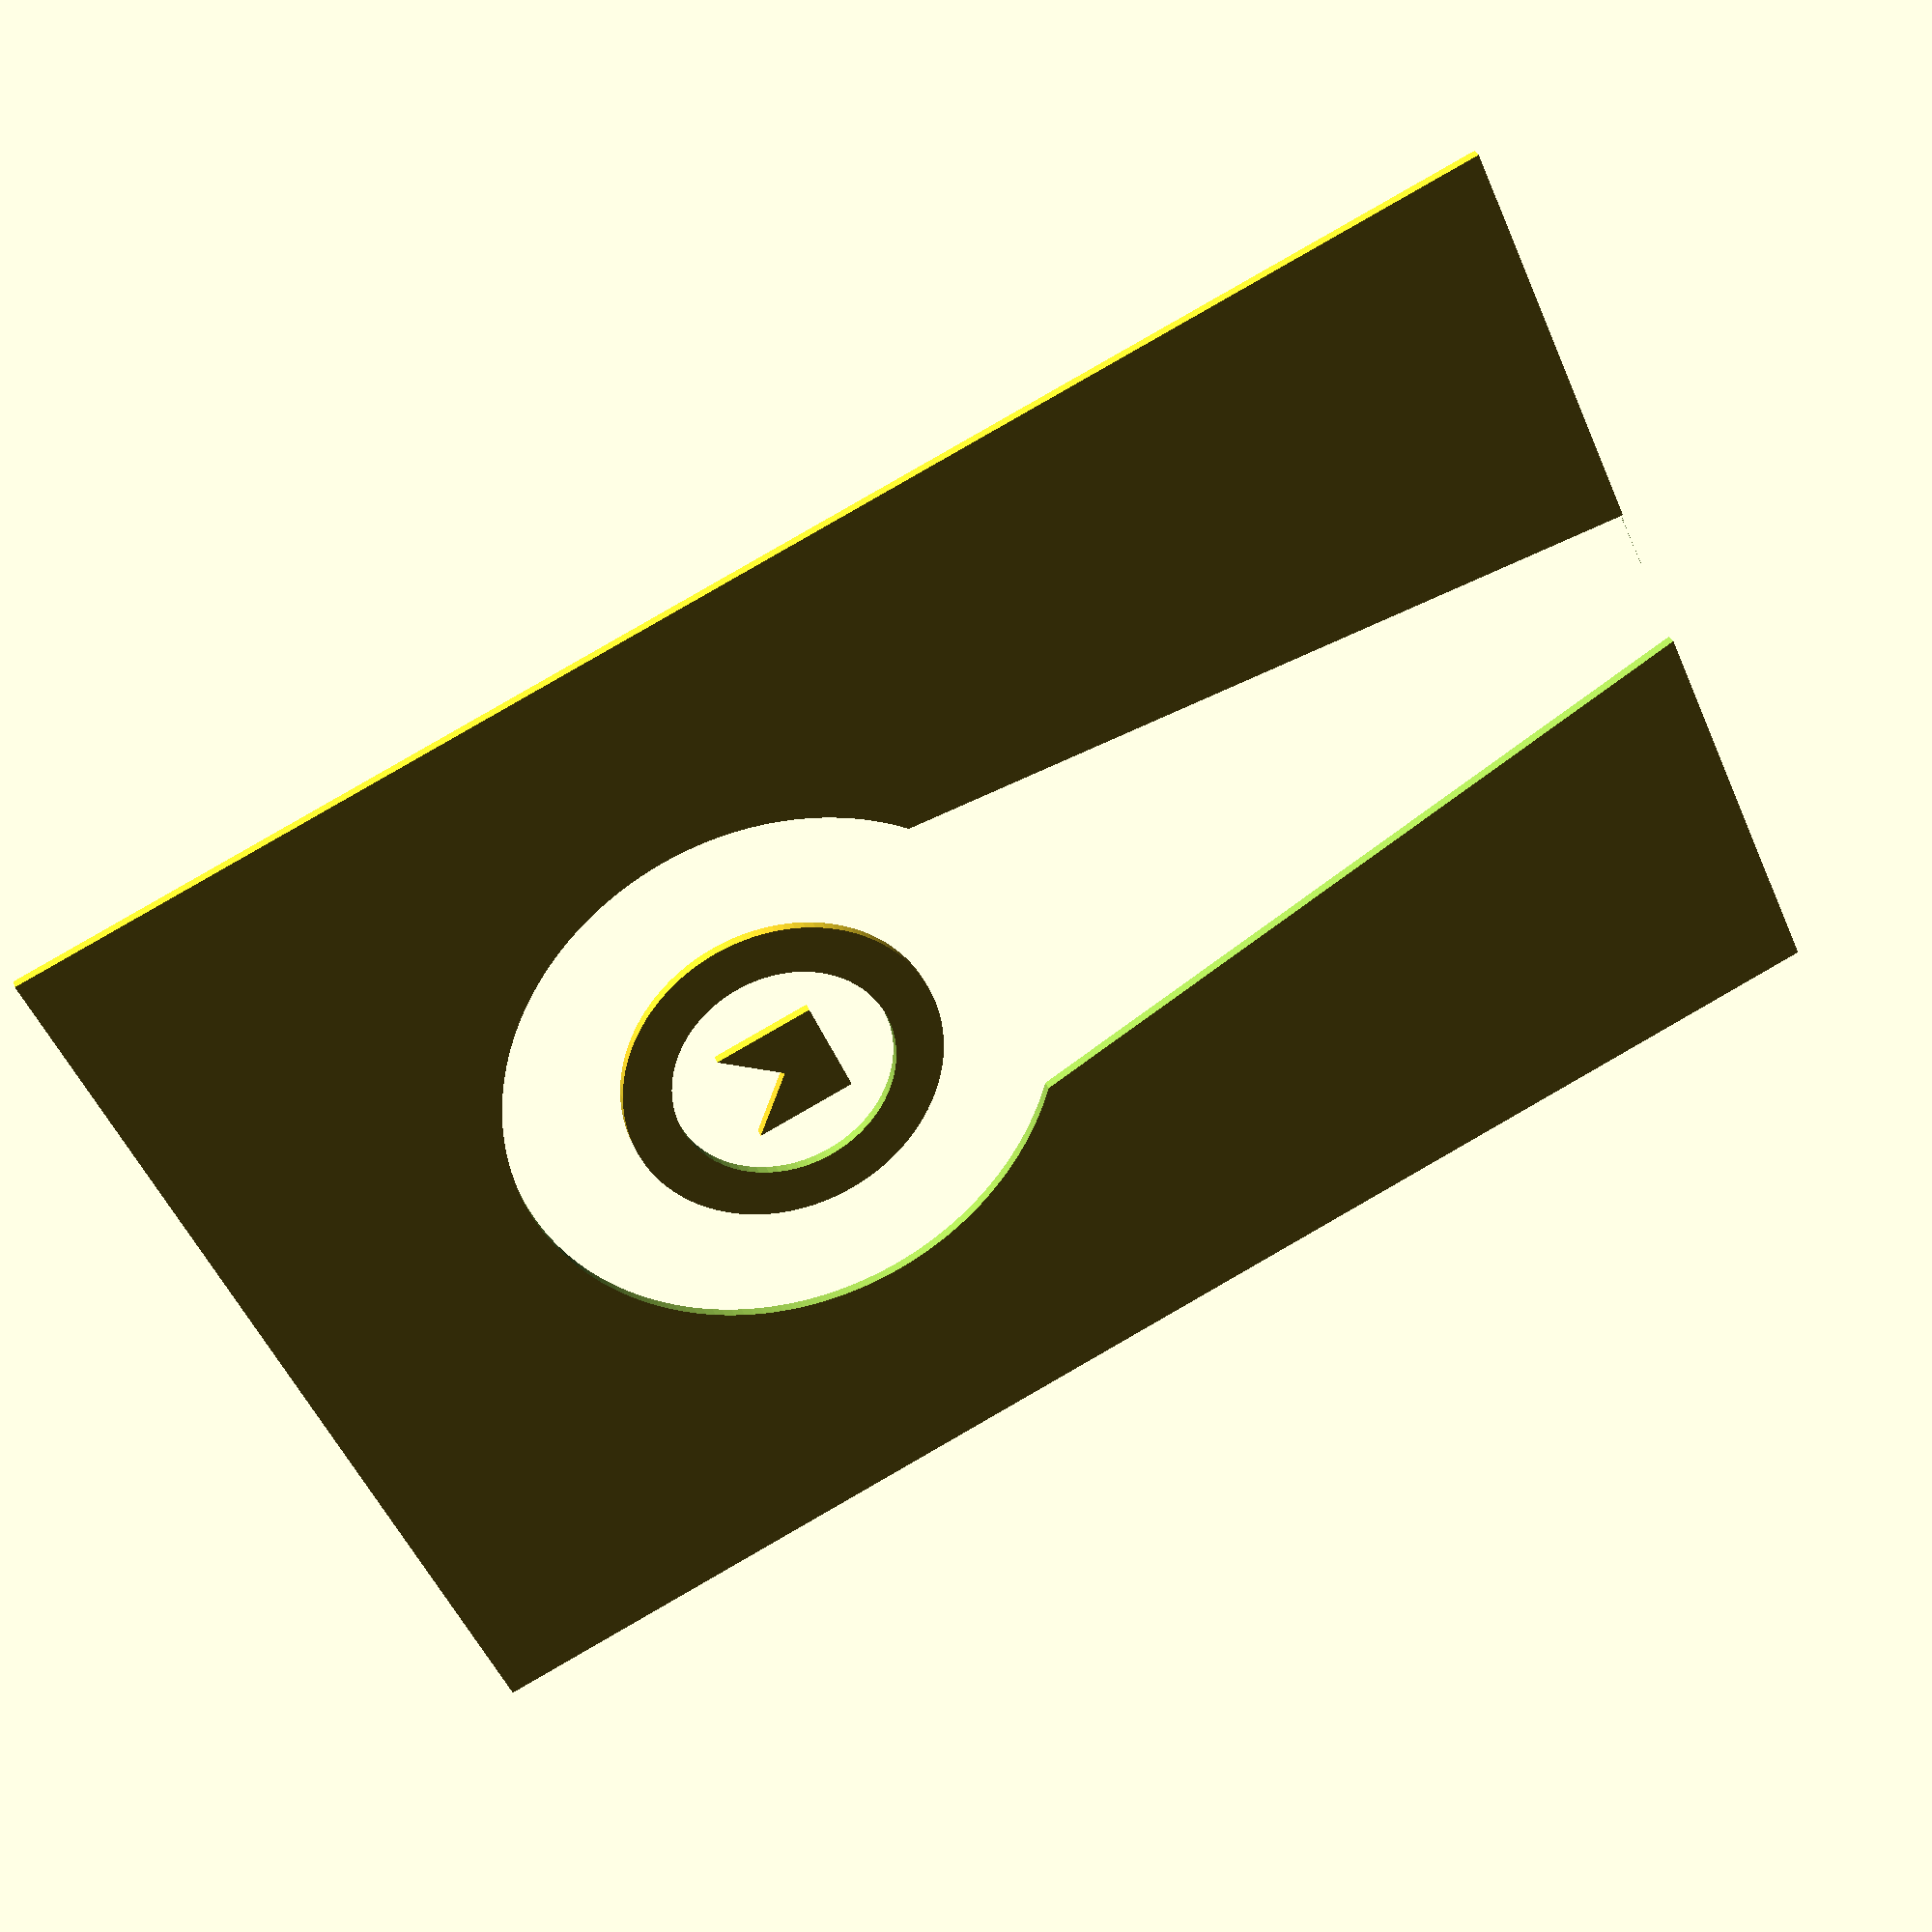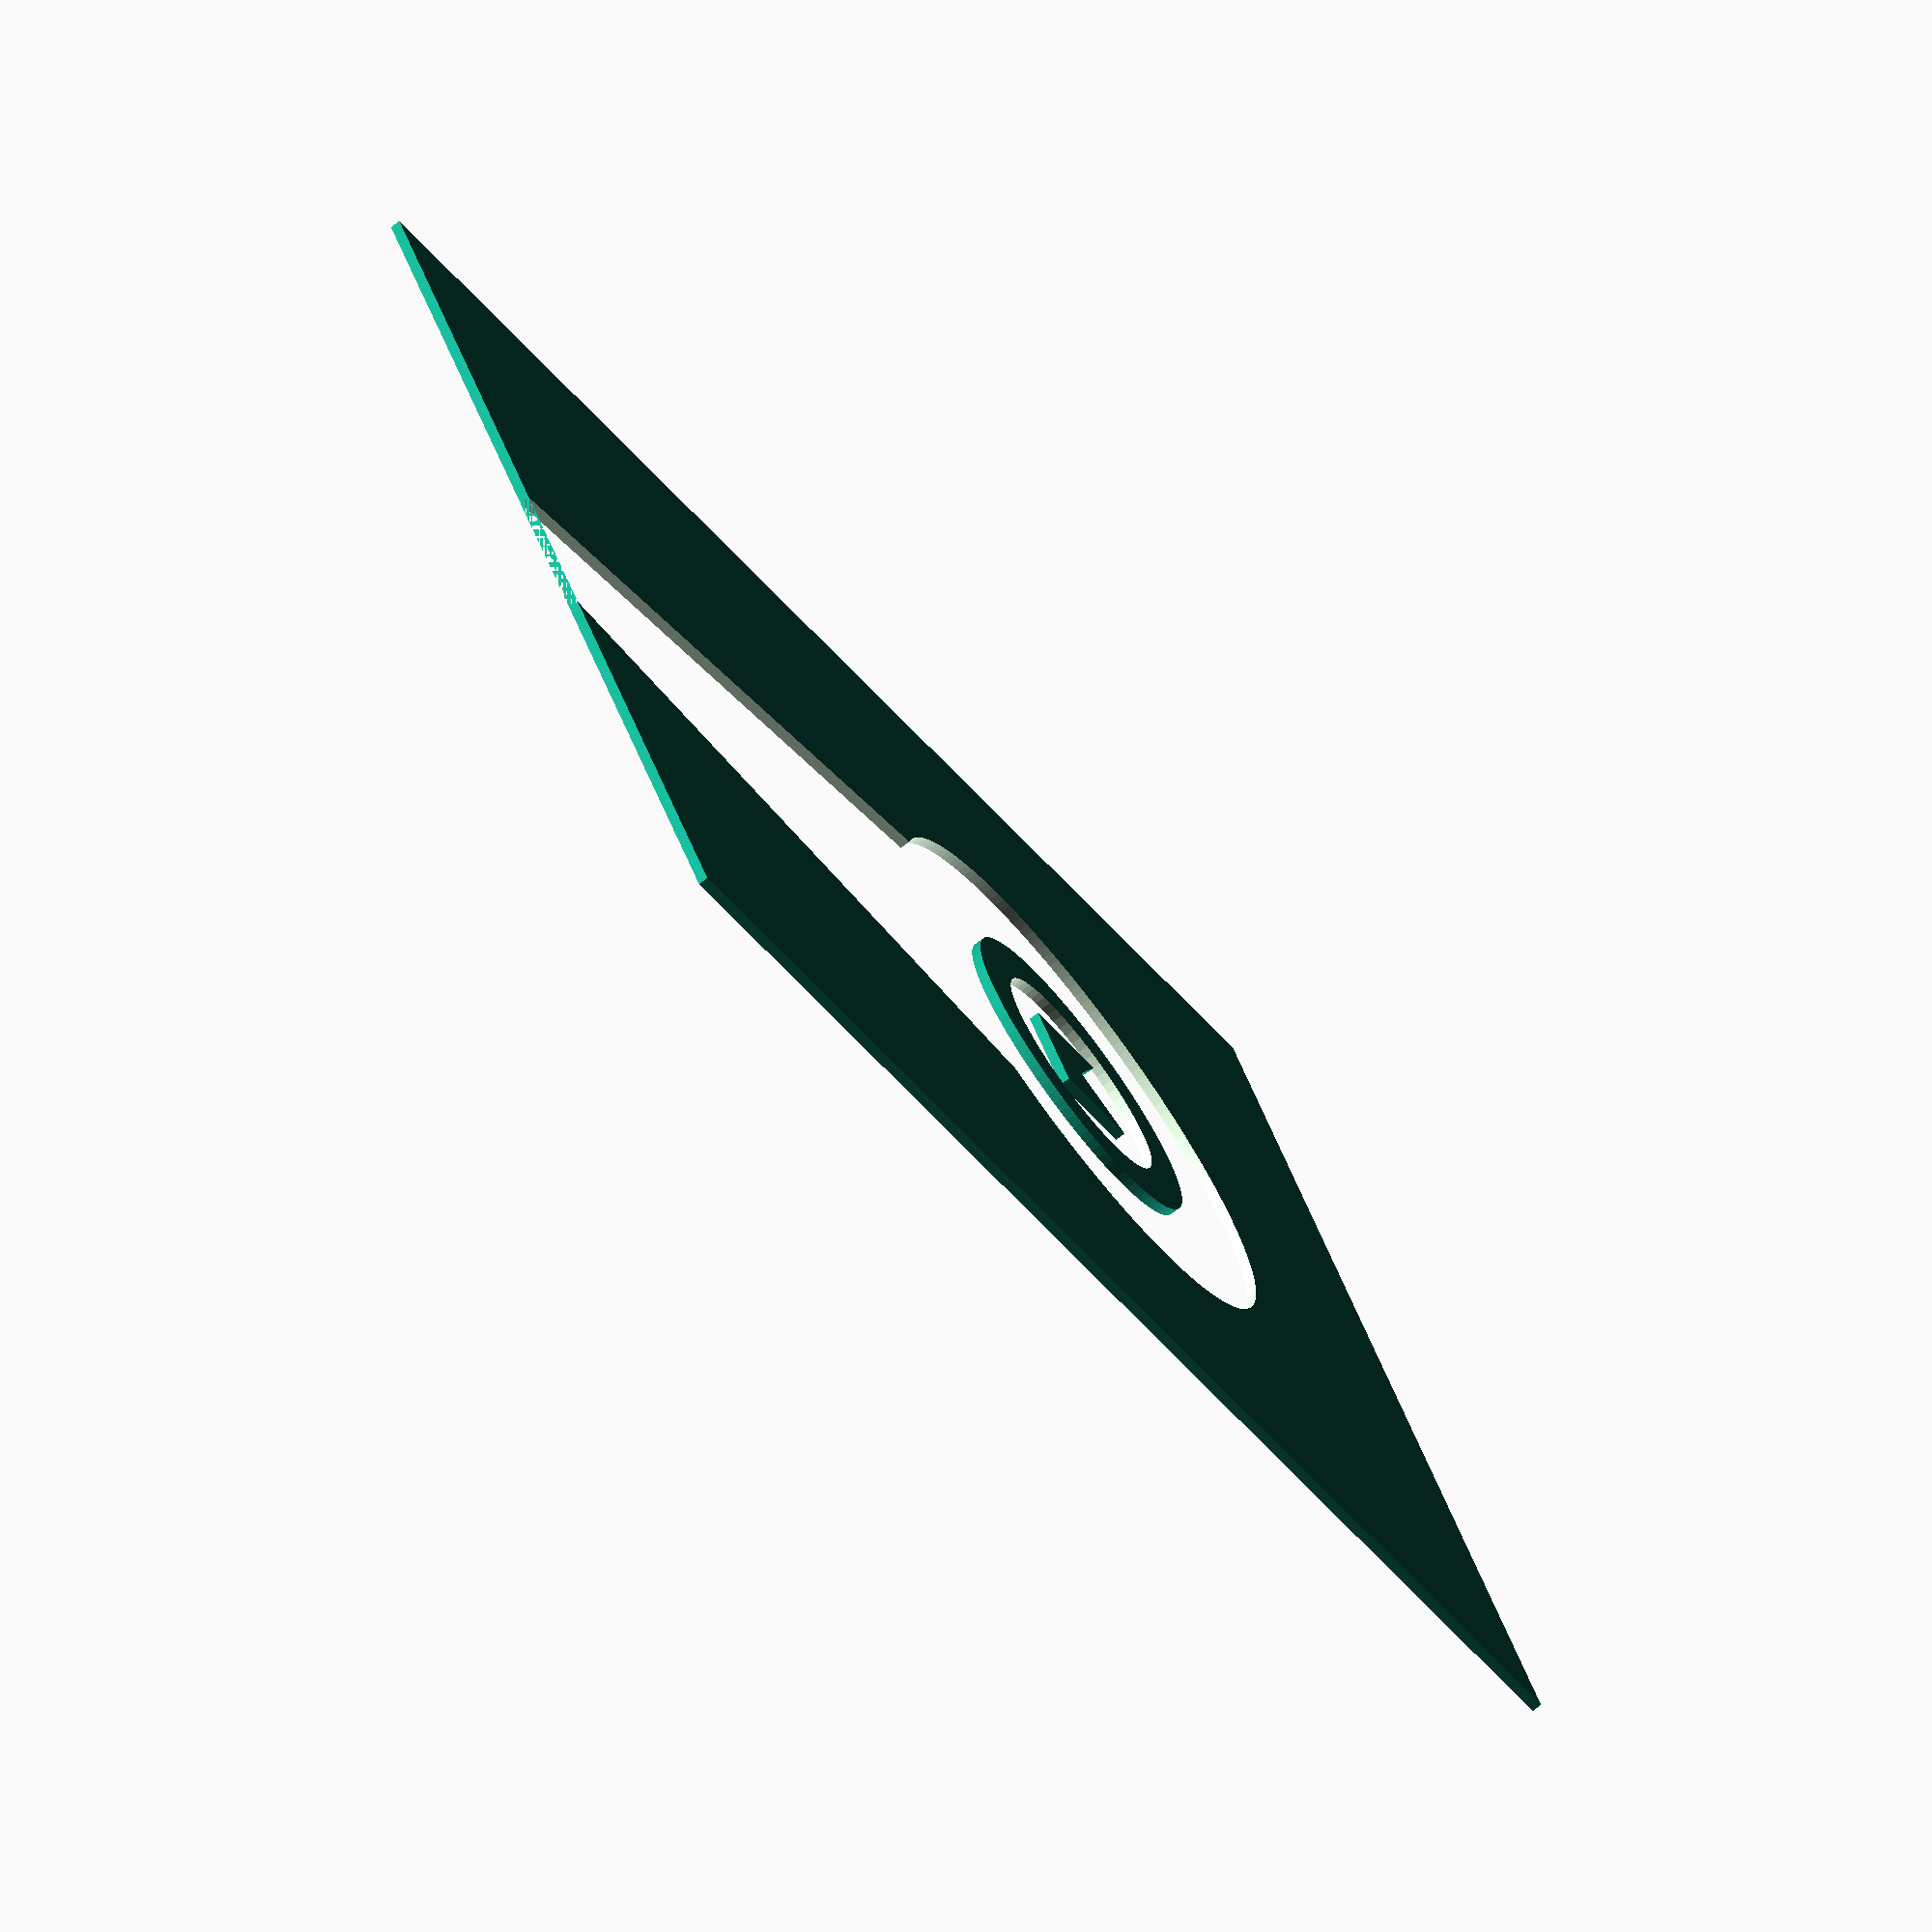
<openscad>
/*
Parametric knob housing for bus stop interaction machine

native units are mm

4/1/17 original version with curved cutouts that required complex boolean effort to get right
4/1/17 later in the day:
    - replaced complicated curved cutouts with triangular sections
    - added cutouts for brass bearings, McMaster part 2938T19
    - does not yet allow for actual mounting hardware, so that needs work
4/4/17
    - changed output size to 5/8" which is the acrylic pipe ID
    - added option for DXF output, for printing on paper and manual milling
    - added more variables and calculated variables so nearly every dimension is parametric from the top input values (exception: bearing)
    - added center marker thing (can't make lines so it has to be a polygon)

Robert Zacharias, rz@rzach.me
released to the public domain by the author
*/

x = 150;
y = 100;
z = 50;
holeDia = tomm(7/8);
mouthWidth = tomm(5/8);
guardAllowanceDia = 55; // for guard that rides along next to chain
gearAllowanceDia = 40; // actual width of the gear driving the chain
knobOffsetFromCenter = 20; // along x
cutDepth = 10; // along z


axisPos = [(x/2)+knobOffsetFromCenter, y/2];
axisPos3d = [(x/2)+knobOffsetFromCenter, y/2, z-10];

DXF = true;

if(DXF){
    
    // main body
     difference(){
            square([x, y]);
            translate(axisPos) circle(holeDia/2, center=true);
            translate(axisPos) circle(guardAllowanceDia/2);
            translate([0,y/2]) polygon(points=[[0,-mouthWidth/2],[knobOffsetFromCenter+(x/2),-gearAllowanceDia/2],[knobOffsetFromCenter+(x/2),gearAllowanceDia/2],[0,mouthWidth/2]]);
     }
     
     // bushing
     translate(axisPos){
         difference(){
            circle(tomm(1.25)/2);
            circle(tomm(7/8)/2);
         }
     }
     
     // center mark
     translate(axisPos){
         polygon(points=[[5,5],[-5,5],[-5,-5],[5,-5],[0,0],[5,5]]);
     }
}

else{
    difference(){
        // box
        linear_extrude(z){
            difference(){
                square([x, y]);
                translate(axisPos) circle(holeDia/2, center=true);
            }
        }
    
        // surface cylinder cut
        translate(axisPos3d) linear_extrude(cutDepth+1) circle(guardAllowanceDia/2);
        
        // surface triangular cut
        translate([0,y/2,z-cutDepth]) linear_extrude(cutDepth+1) polygon(points=[[0,-mouthWidth/2],[(x/2)+knobOffsetFromCenter,-gearAllowanceDia/2],[(x/2)+knobOffsetFromCenter,gearAllowanceDia/2],[0,mouthWidth/2]]);
    
        // bearing on bottom side
        translate(axisPos) bearing();
        
        // bearing on top side
        translate(axisPos3d) rotate([180,0,0]) bearing();
    }
}

module bearing(){ // McMaster part 2938T19
    union(){
        linear_extrude(tomm(1/2)) circle(tomm(7/8)/2);
        linear_extrude(tomm(1/8)) circle(tomm(1.25)/2);
    }
}

function tomm (in) = in * 25.4;

// special variables to increase rendering resolution
$fa = 1;
$fs = 1;
</openscad>
<views>
elev=148.5 azim=336.0 roll=198.3 proj=p view=wireframe
elev=73.0 azim=331.0 roll=307.2 proj=o view=solid
</views>
